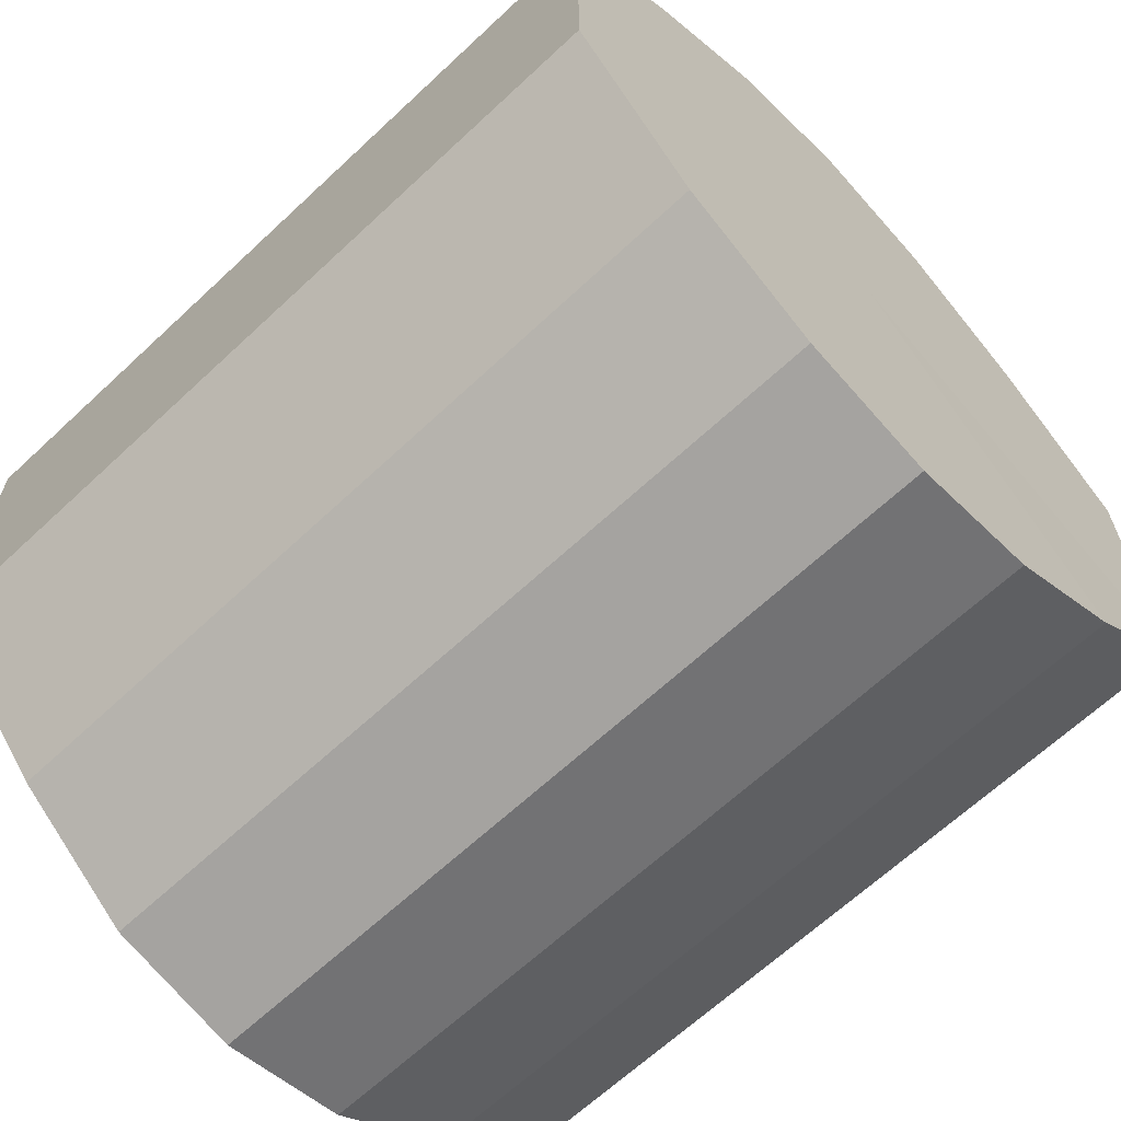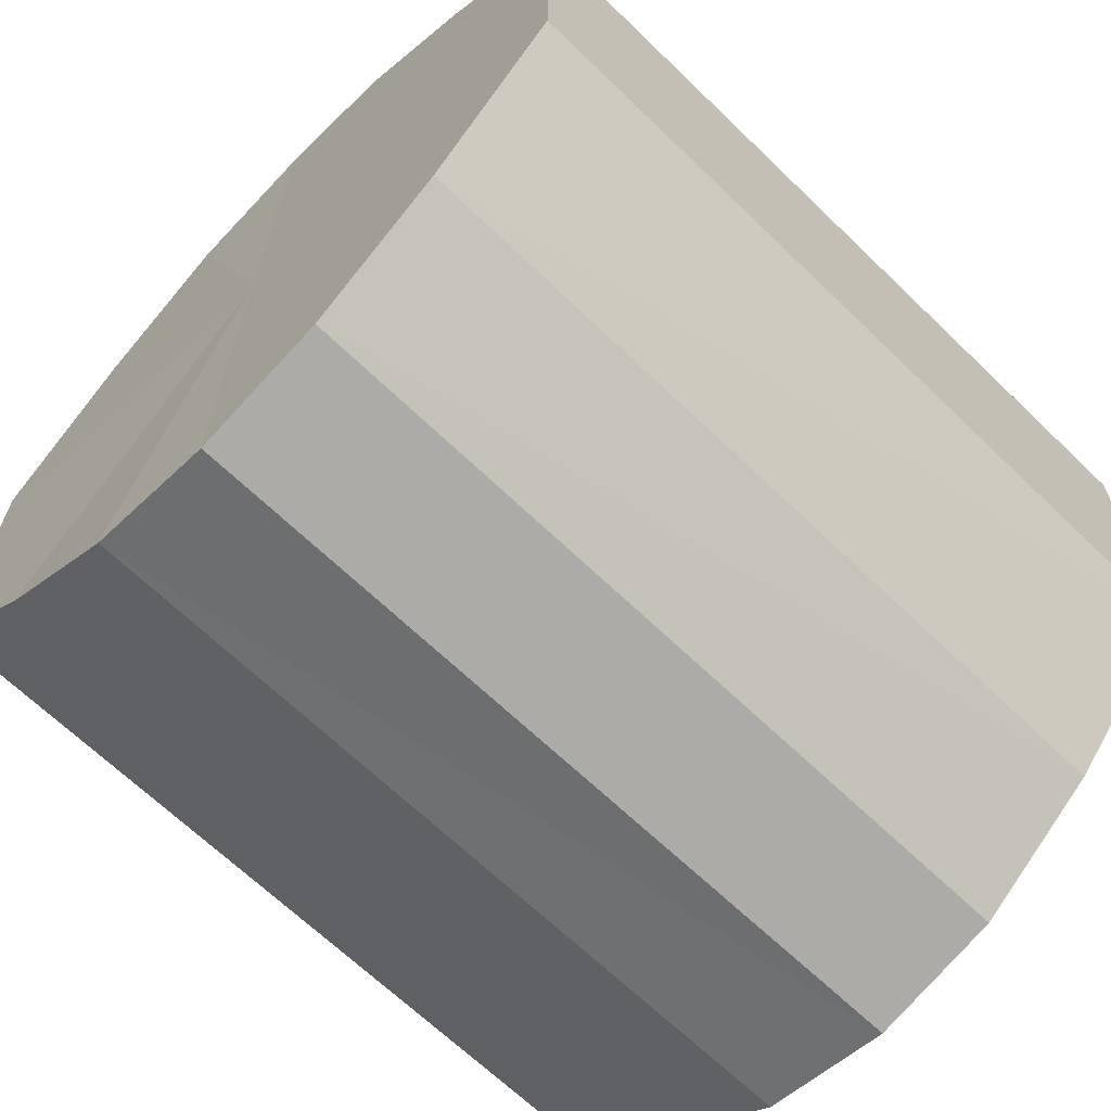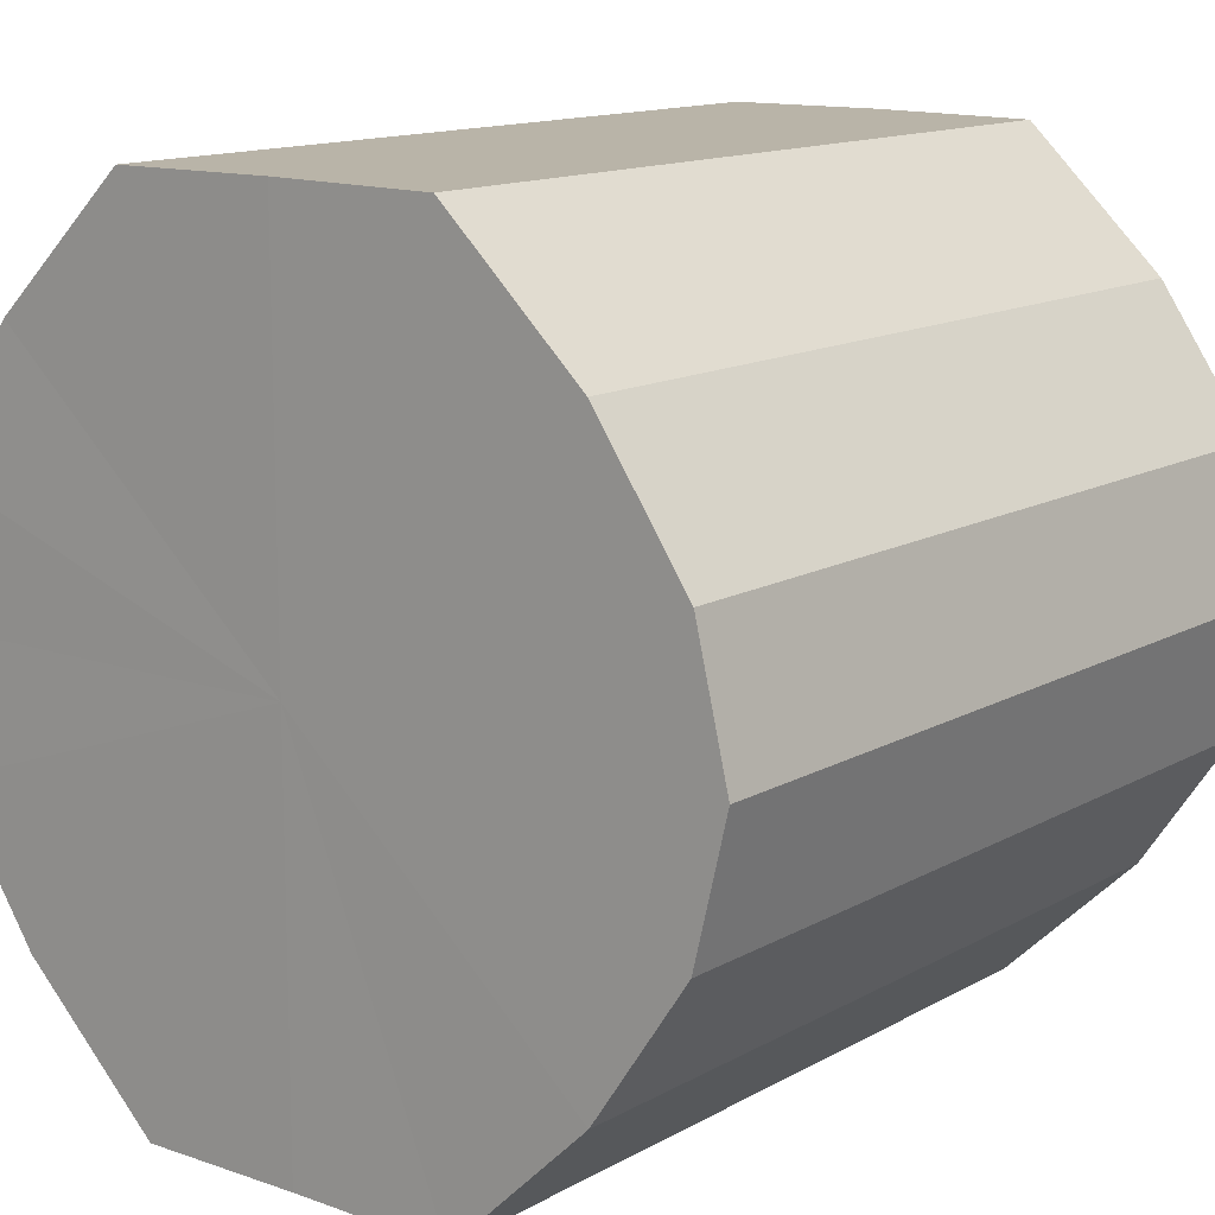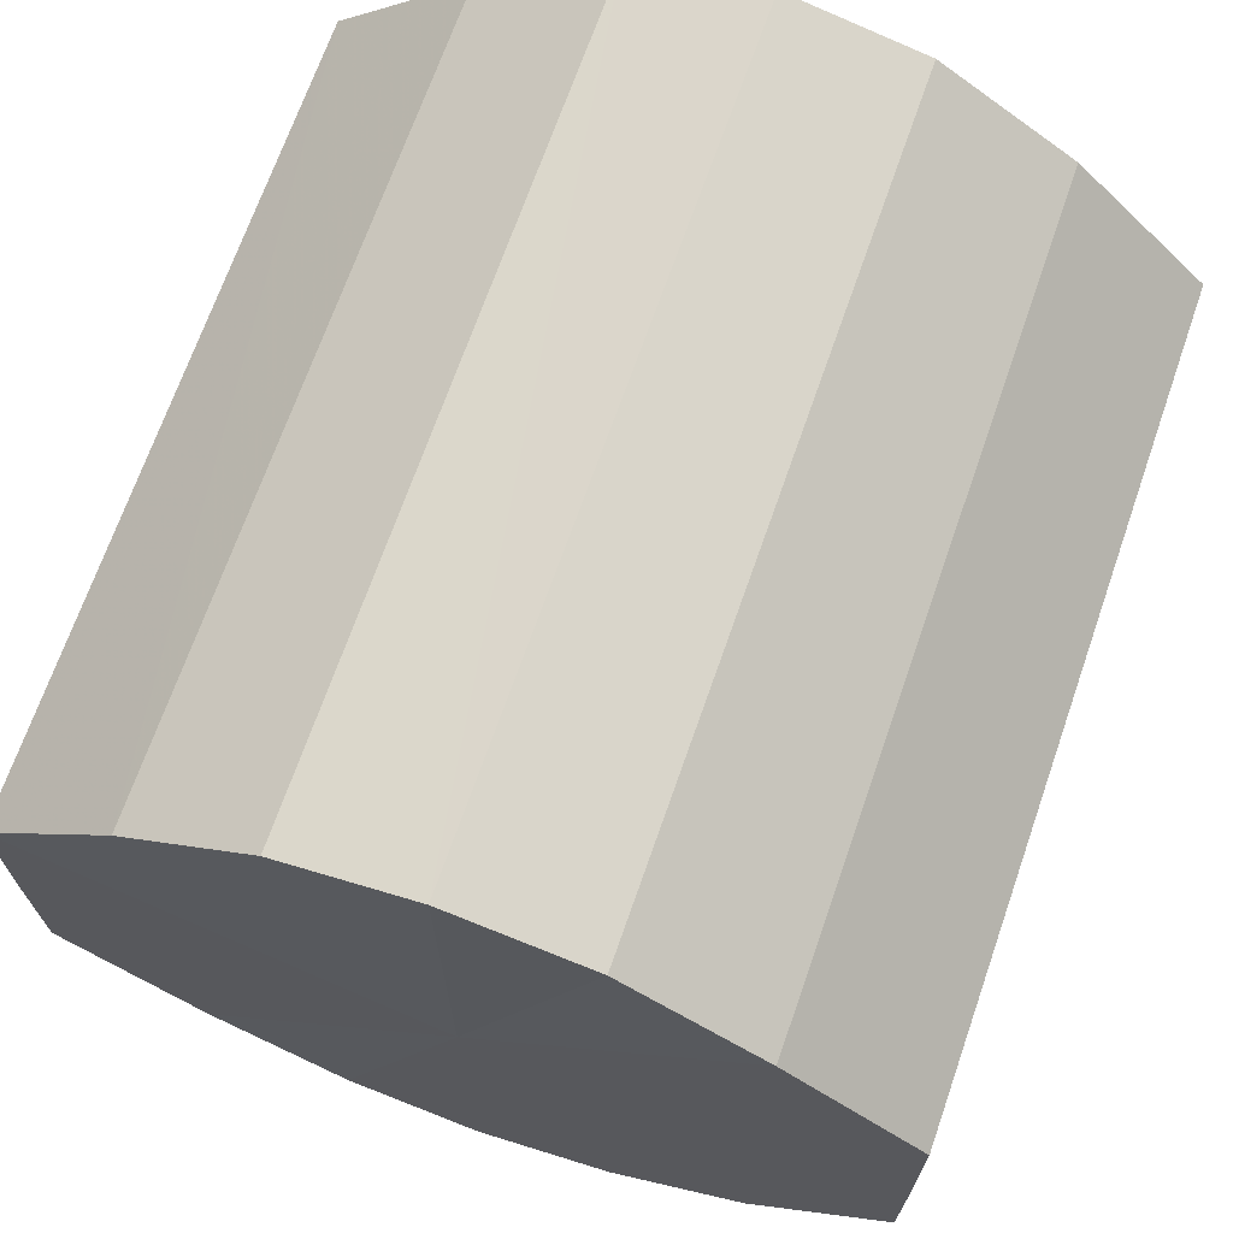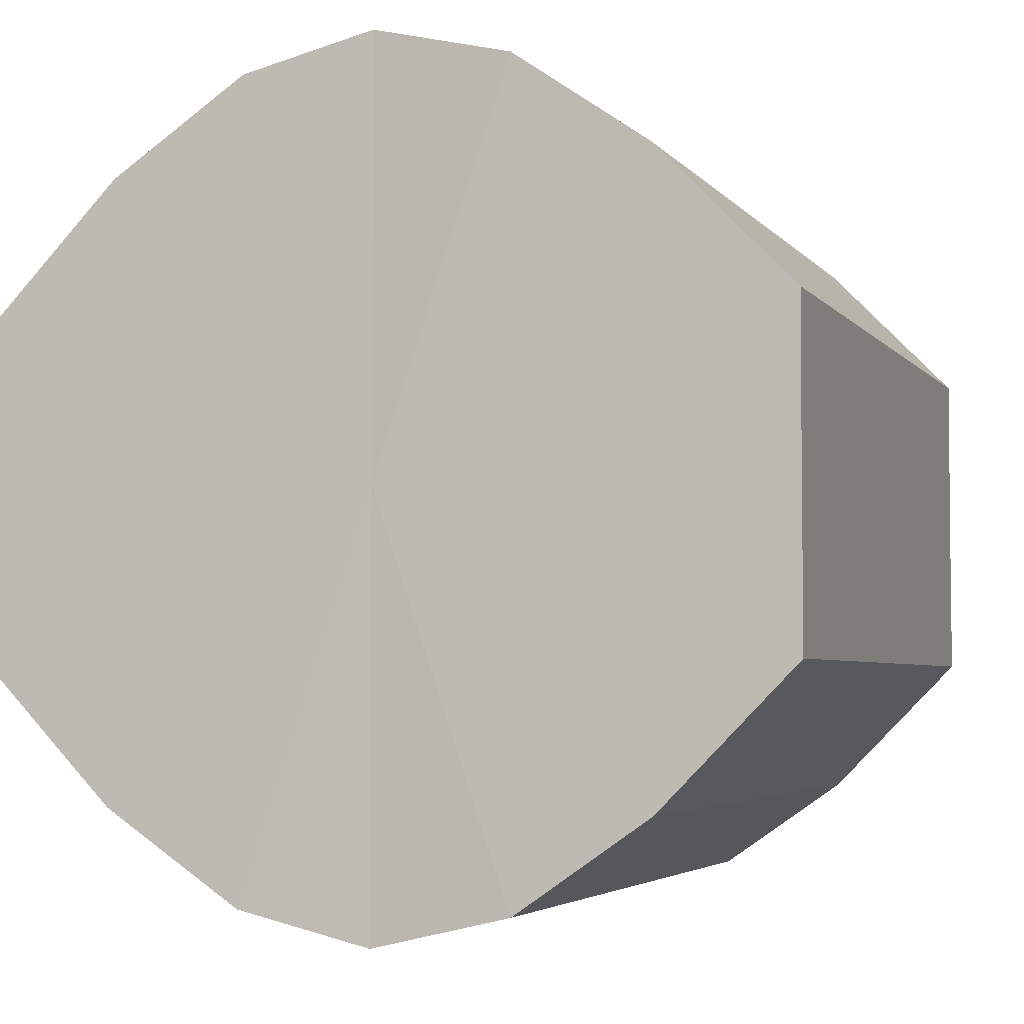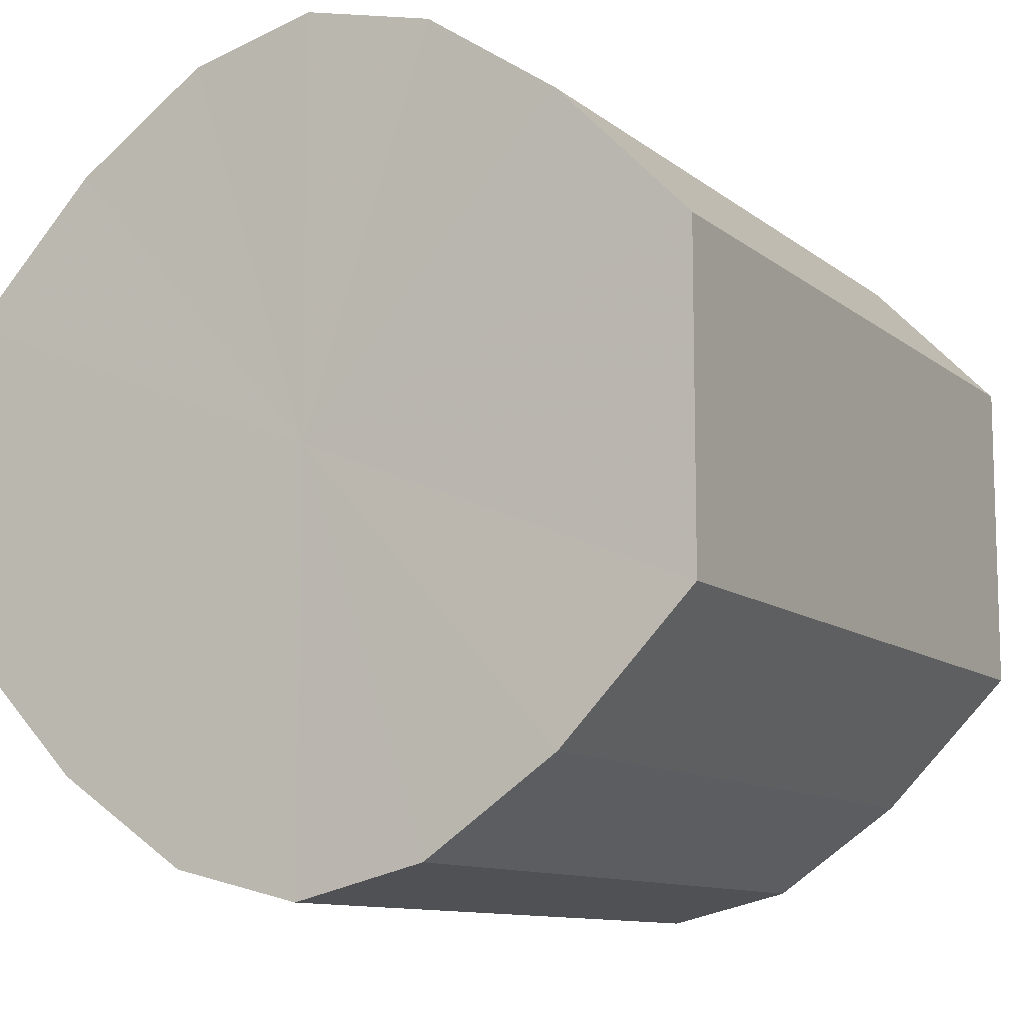
<metadata>
{"format":"obj","ext":"obj","renderer":"f3d","projection":"perspective","resolution":1024,"background":"white","views":[{"elev":-65.2,"azim":-136.7,"up":"+Z"},{"elev":-66.3,"azim":135.9,"up":"+Z"},{"elev":13.4,"azim":-51.4,"up":"+Y"},{"elev":69.6,"azim":109.2,"up":"+Z"},{"elev":-4.0,"azim":-71.1,"up":"+Z"},{"elev":-10.7,"azim":-60.9,"up":"+Z"}]}
</metadata>
<code>
o 18187
v 2172 1876 7.03
v 2172 1876 7.032
v 2172 1876 7.03
v 2172 1876 7.039
v 2172 1876 7.032
v 2172 1876 7.032
v 2172 1876 7.032
v 2172 1876 7.049
v 2172 1876 7.039
v 2172 1876 7.039
v 2172 1876 7.039
v 2172 1876 7.062
v 2172 1876 7.049
v 2172 1876 7.049
v 2172 1876 7.049
v 2172 1876 7.074
v 2172 1876 7.062
v 2172 1876 7.062
v 2172 1876 7.062
v 2172 1876 7.084
v 2172 1876 7.074
v 2172 1876 7.074
v 2172 1876 7.074
v 2172 1876 7.091
v 2172 1876 7.084
v 2172 1876 7.084
v 2172 1876 7.084
v 2172 1876 7.093
v 2172 1876 7.091
v 2172 1876 7.091
v 2172 1876 7.091
v 2172 1876 7.093
v 2172 1876 7.03
v 2172 1876 7.032
v 2172 1876 7.032
v 2172 1876 7.039
v 2172 1876 7.039
v 2172 1876 7.032
v 2172 1876 7.03
v 2172 1876 7.039
v 2172 1876 7.032
v 2172 1876 7.049
v 2172 1876 7.049
v 2172 1876 7.049
v 2172 1876 7.039
v 2172 1876 7.062
v 2172 1876 7.049
v 2172 1876 7.062
v 2172 1876 7.062
v 2172 1876 7.074
v 2172 1876 7.062
v 2172 1876 7.084
v 2172 1876 7.074
v 2172 1876 7.074
v 2172 1876 7.074
v 2172 1876 7.091
v 2172 1876 7.084
v 2172 1876 7.093
v 2172 1876 7.091
v 2172 1876 7.084
v 2172 1876 7.084
v 2172 1876 7.091
v 2172 1876 7.093
v 2172 1876 7.091
v 2172 1876 7.062
v 2172 1876 7.032
v 2172 1876 7.03
v 2172 1876 7.039
v 2172 1876 7.032
v 2172 1876 7.049
v 2172 1876 7.039
v 2172 1876 7.062
v 2172 1876 7.049
v 2172 1876 7.074
v 2172 1876 7.062
v 2172 1876 7.084
v 2172 1876 7.074
v 2172 1876 7.091
v 2172 1876 7.084
v 2172 1876 7.093
v 2172 1876 7.091
v 2172 1876 7.062
v 2172 1876 7.03
v 2172 1876 7.032
v 2172 1876 7.032
v 2172 1876 7.039
v 2172 1876 7.039
v 2172 1876 7.049
v 2172 1876 7.049
v 2172 1876 7.062
v 2172 1876 7.062
v 2172 1876 7.074
v 2172 1876 7.074
v 2172 1876 7.084
v 2172 1876 7.084
v 2172 1876 7.091
v 2172 1876 7.091
v 2172 1876 7.093
f 1 2 3
f 2 4 5
f 6 1 7
f 4 8 9
f 10 6 11
f 8 12 13
f 14 10 15
f 12 16 17
f 18 14 19
f 16 20 21
f 22 18 23
f 20 24 25
f 26 22 27
f 24 28 29
f 30 26 31
f 28 30 32
f 33 34 35
f 35 36 37
f 38 39 33
f 40 41 38
f 37 42 43
f 44 45 40
f 46 47 44
f 43 48 49
f 50 51 46
f 52 53 50
f 49 54 55
f 56 57 52
f 58 59 56
f 55 60 61
f 62 63 58
f 61 64 62
f 65 66 67
f 65 68 66
f 65 67 69
f 65 70 68
f 65 69 71
f 65 72 70
f 65 71 73
f 65 74 72
f 65 73 75
f 65 76 74
f 65 75 77
f 65 78 76
f 65 77 79
f 65 80 78
f 65 79 81
f 65 81 80
f 82 83 84
f 82 85 83
f 82 84 86
f 82 87 85
f 82 86 88
f 82 89 87
f 82 88 90
f 82 91 89
f 82 90 92
f 82 93 91
f 82 92 94
f 82 95 93
f 82 94 96
f 82 97 95
f 82 96 98
f 82 98 97

</code>
